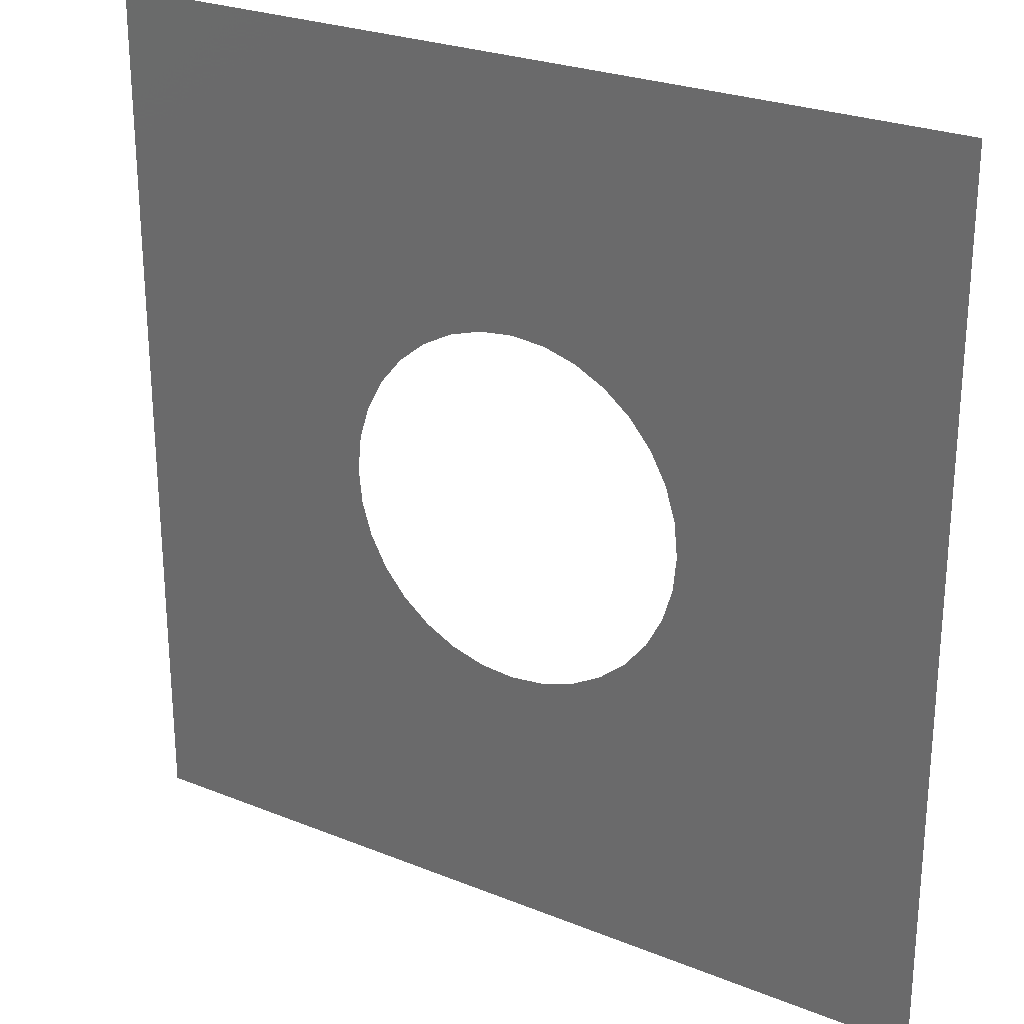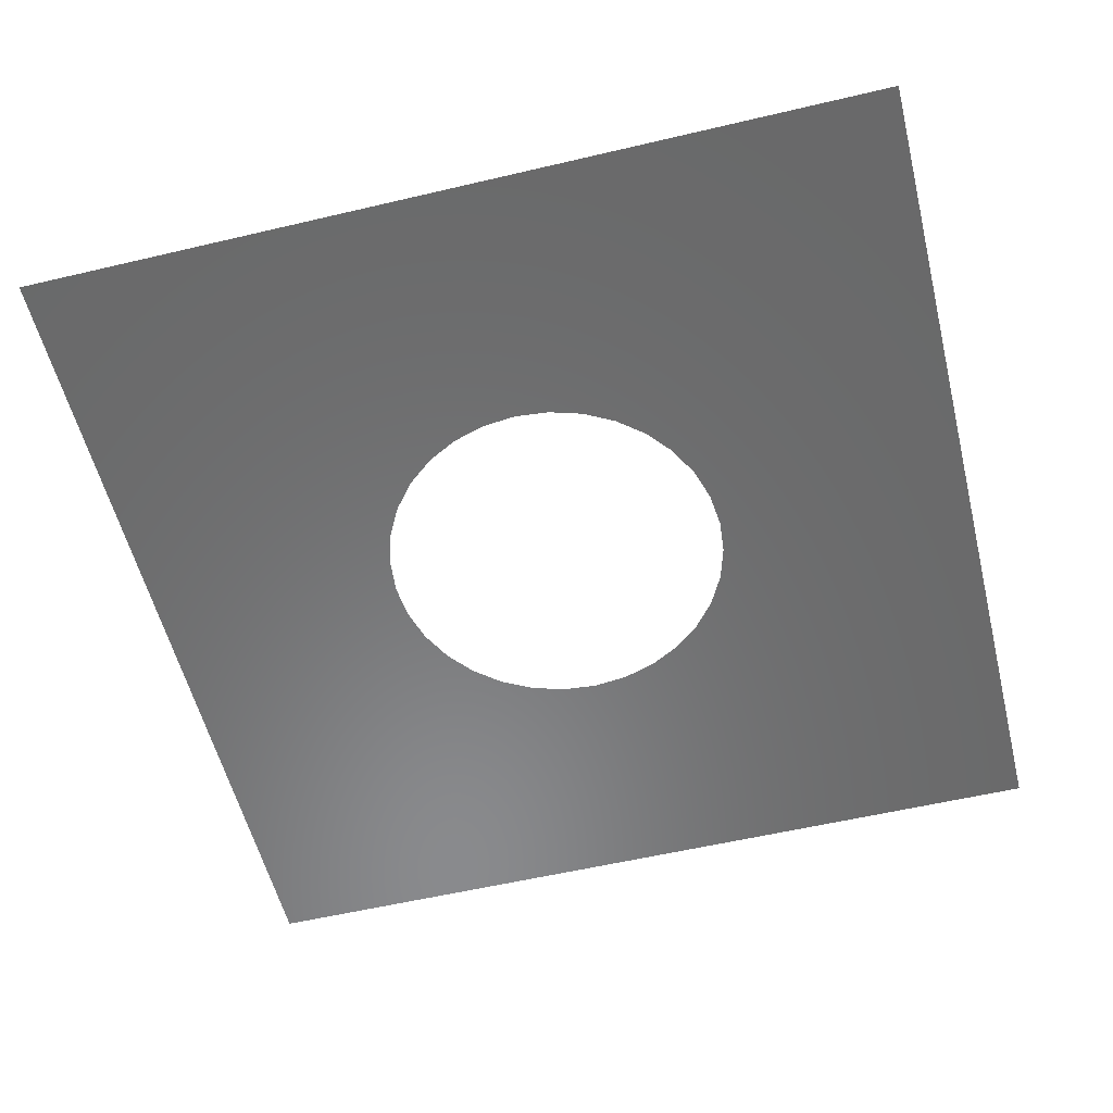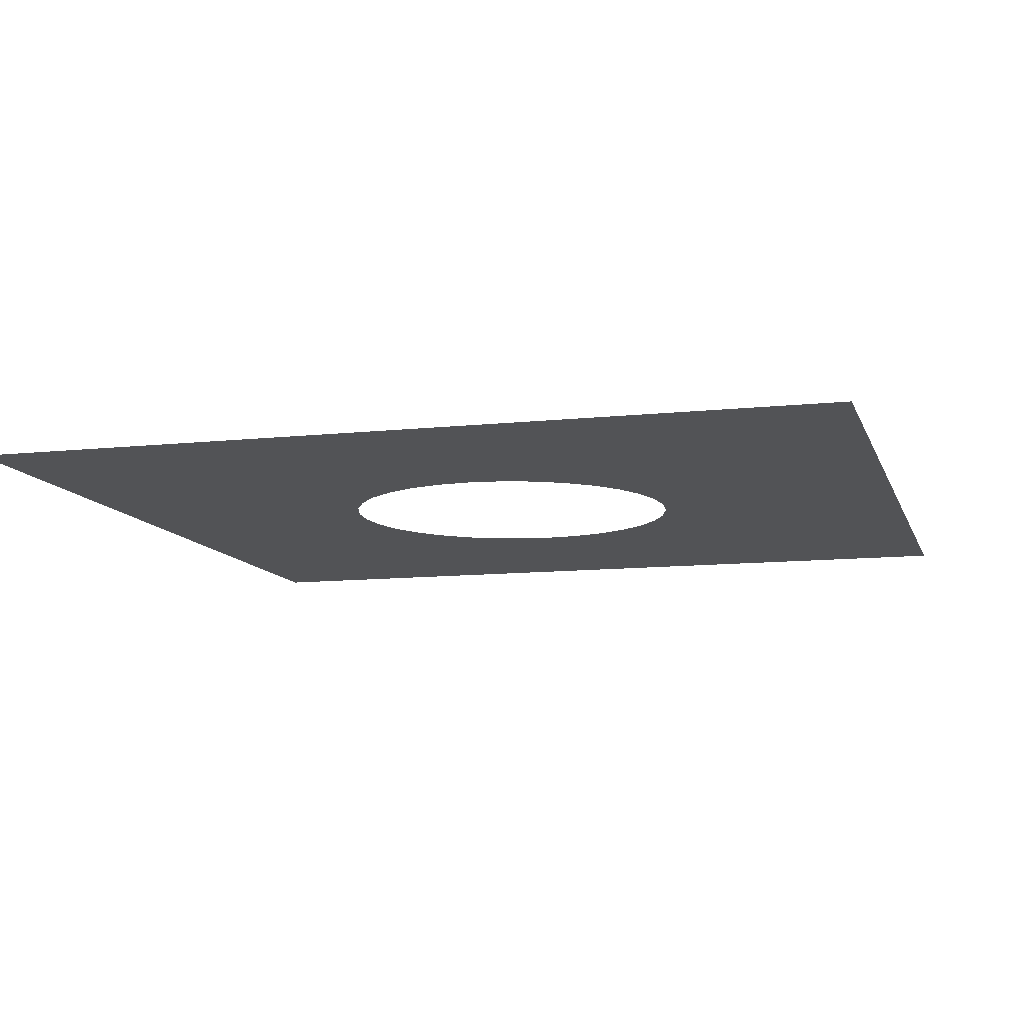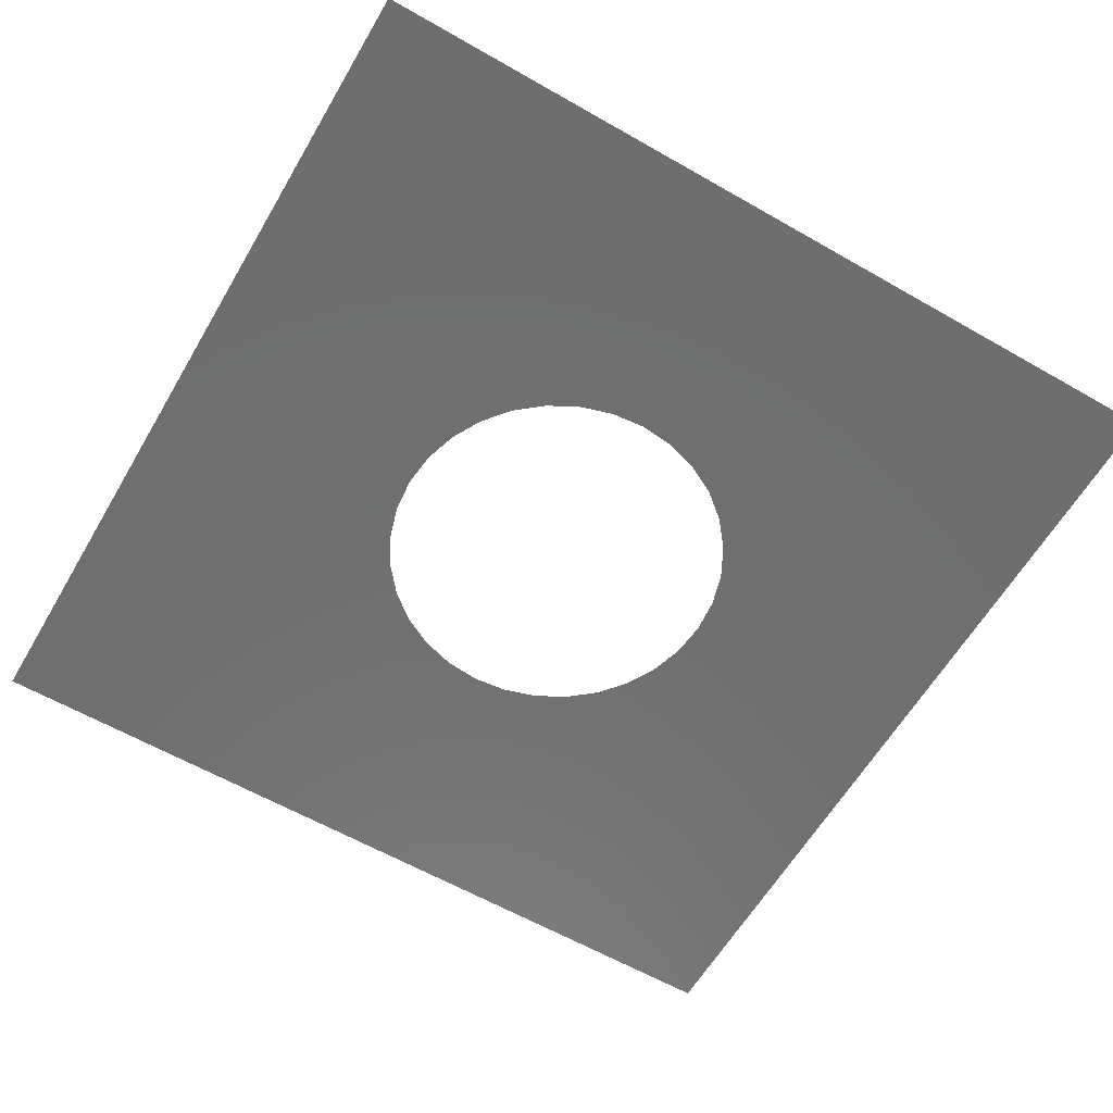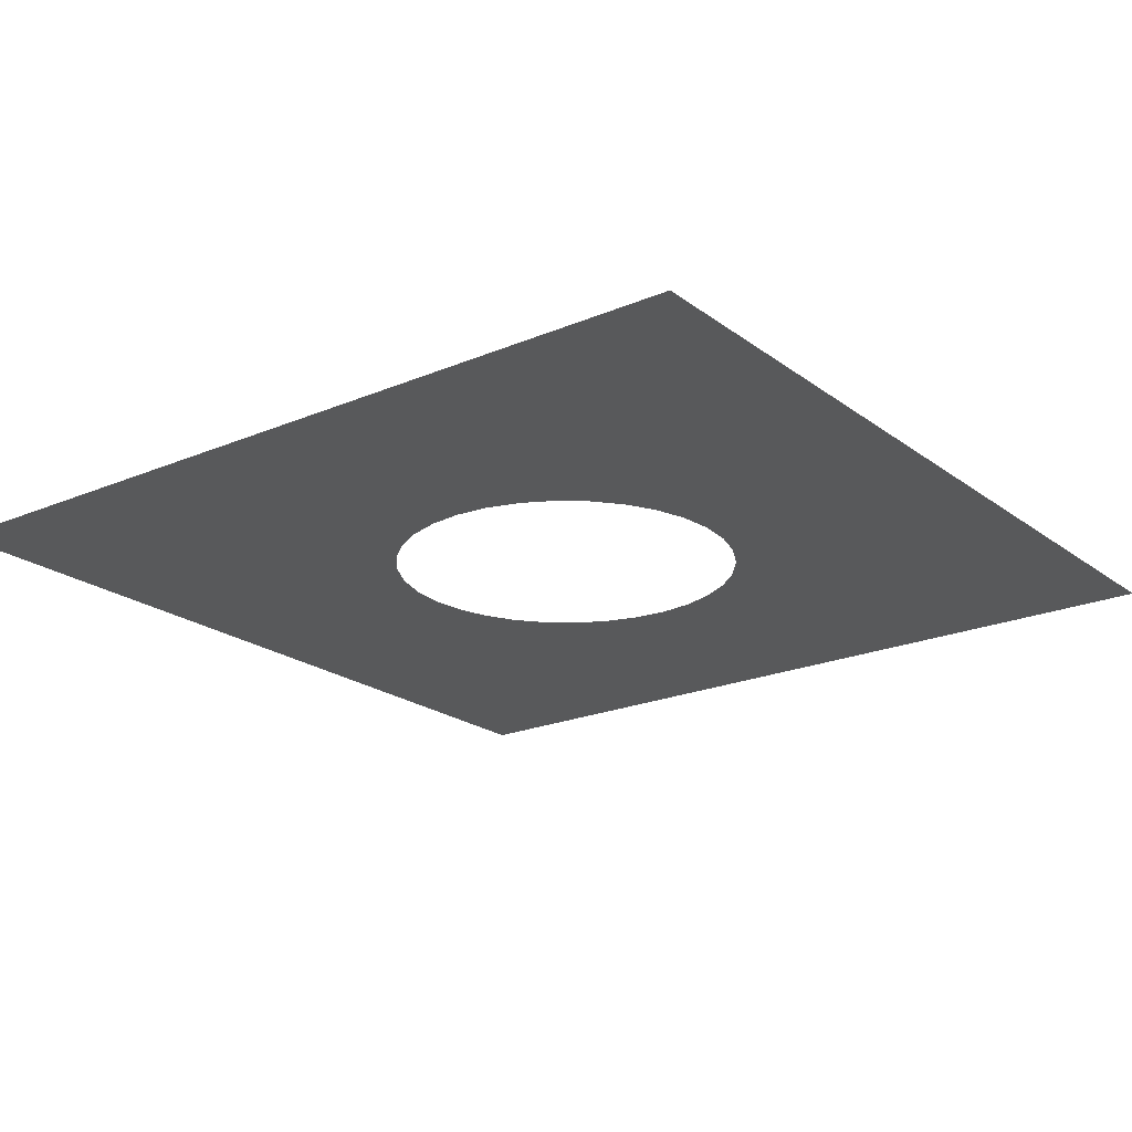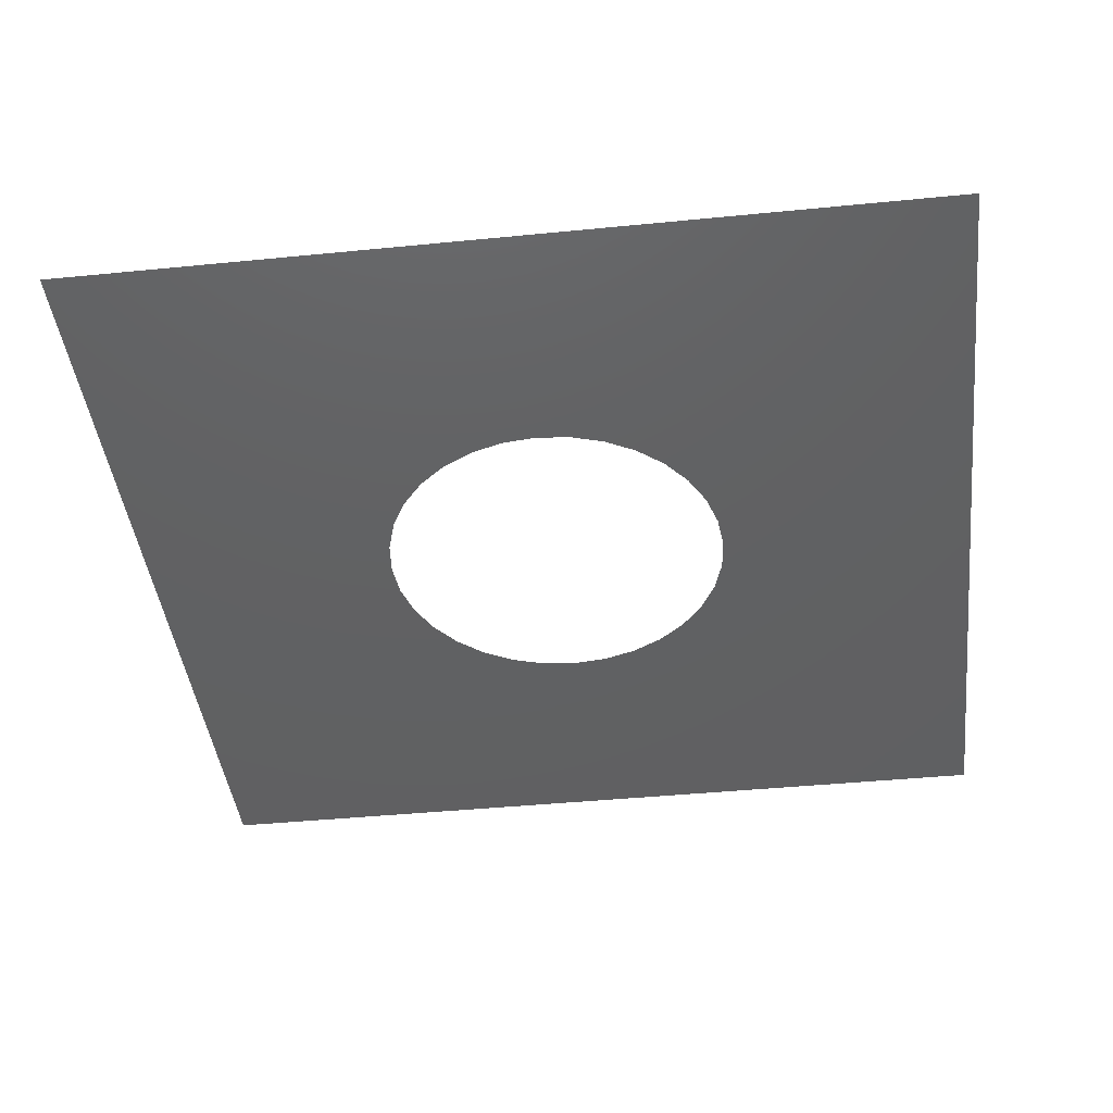
<metadata>
{"format":"stl","ext":"stl","renderer":"f3d","projection":"perspective","resolution":1024,"background":"white","views":[{"elev":25.6,"azim":32.9,"up":"+Y"},{"elev":-56.1,"azim":-76.1,"up":"+Z"},{"elev":-10.7,"azim":15.3,"up":"+Z"},{"elev":-60.8,"azim":59.7,"up":"+Z"},{"elev":-21.0,"azim":37.3,"up":"+Z"},{"elev":-42.7,"azim":-173.3,"up":"+Z"}]}
</metadata>
<code>
# stl→obj: 36 verts, 36 faces
v 0.08 -0.08 0.5
v 0.08 0.08 0.5
v 0.0325 0 0.5
v 0.03188 -0.00634 0.5
v -0.03188 -0.00634 0.5
v -0.0325 0 0.5
v -0.08 -0.08 0.5
v -0.03003 -0.01244 0.5
v 0.03003 -0.01244 0.5
v 0.02702 -0.01806 0.5
v -0.02702 -0.01806 0.5
v -0.02298 -0.02298 0.5
v 0.02298 -0.02298 0.5
v 0.01806 -0.02702 0.5
v -0.01806 -0.02702 0.5
v -0.01244 -0.03003 0.5
v 0.01244 -0.03003 0.5
v -0.00634 -0.03188 0.5
v 0 -0.0325 0.5
v 0.00634 -0.03188 0.5
v -0.08 0.08 0.5
v -0.03188 0.00634 0.5
v 0.03188 0.00634 0.5
v 0.03003 0.01244 0.5
v -0.03003 0.01244 0.5
v -0.02702 0.01806 0.5
v 0.02702 0.01806 0.5
v 0.02298 0.02298 0.5
v -0.02298 0.02298 0.5
v -0.01806 0.02702 0.5
v 0.01806 0.02702 0.5
v 0.01244 0.03003 0.5
v -0.01244 0.03003 0.5
v 0.00634 0.03188 0.5
v 0 0.0325 0.5
v -0.00634 0.03188 0.5
f 1 2 3
f 1 3 4
f 5 6 7
f 8 5 7
f 1 4 9
f 1 9 10
f 11 8 7
f 12 11 7
f 1 10 13
f 1 13 14
f 15 12 7
f 16 15 7
f 7 1 14
f 7 14 17
f 18 16 7
f 19 18 7
f 7 17 20
f 20 19 7
f 21 7 6
f 21 6 22
f 23 3 2
f 24 23 2
f 21 22 25
f 21 25 26
f 27 24 2
f 28 27 2
f 21 26 29
f 21 29 30
f 31 28 2
f 32 31 2
f 2 21 30
f 2 30 33
f 34 32 2
f 35 34 2
f 2 33 36
f 36 35 2

</code>
